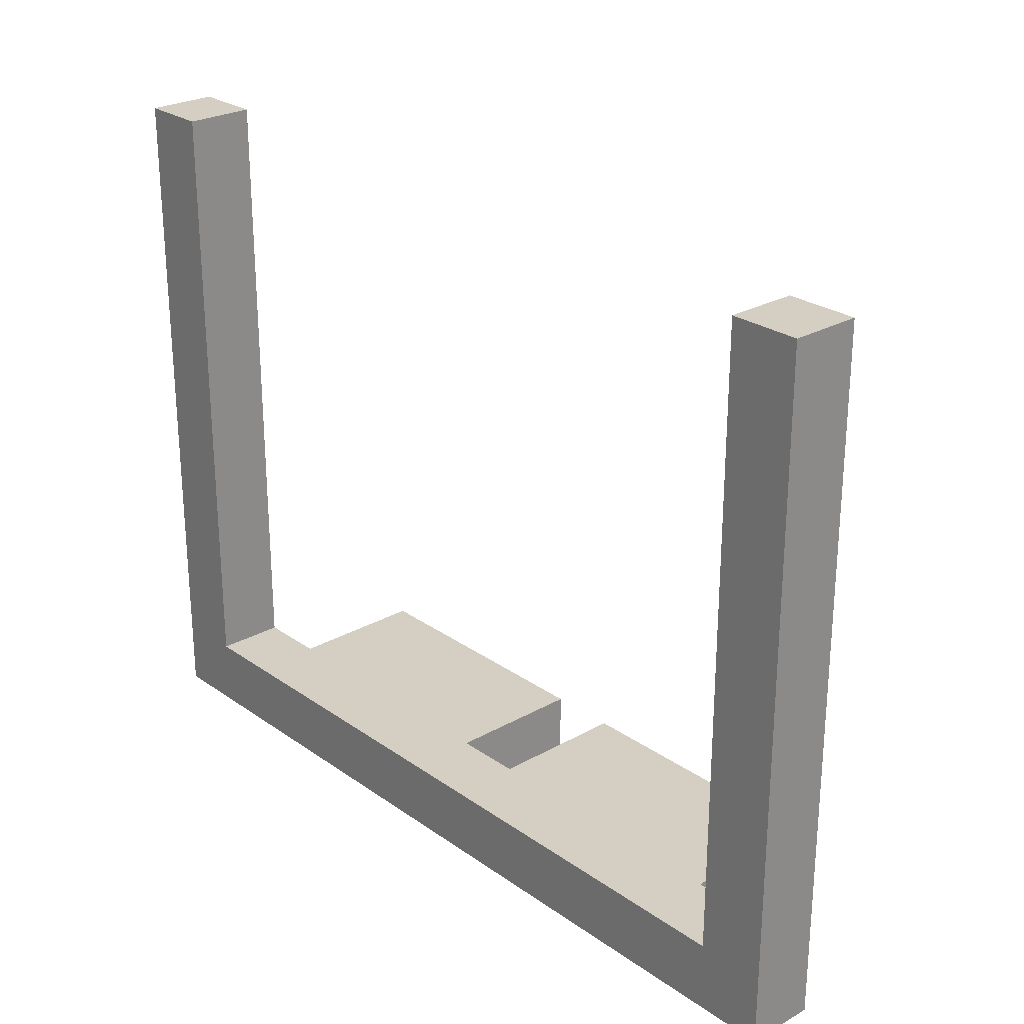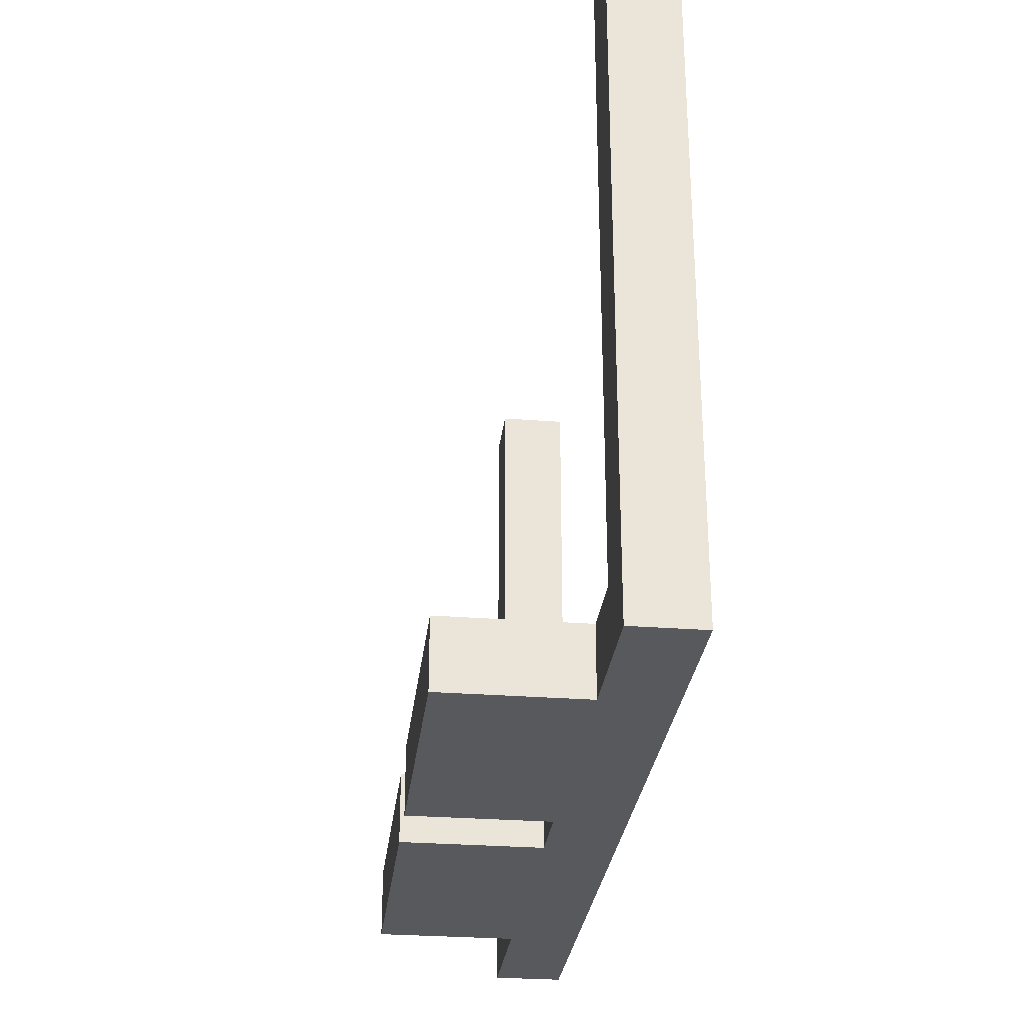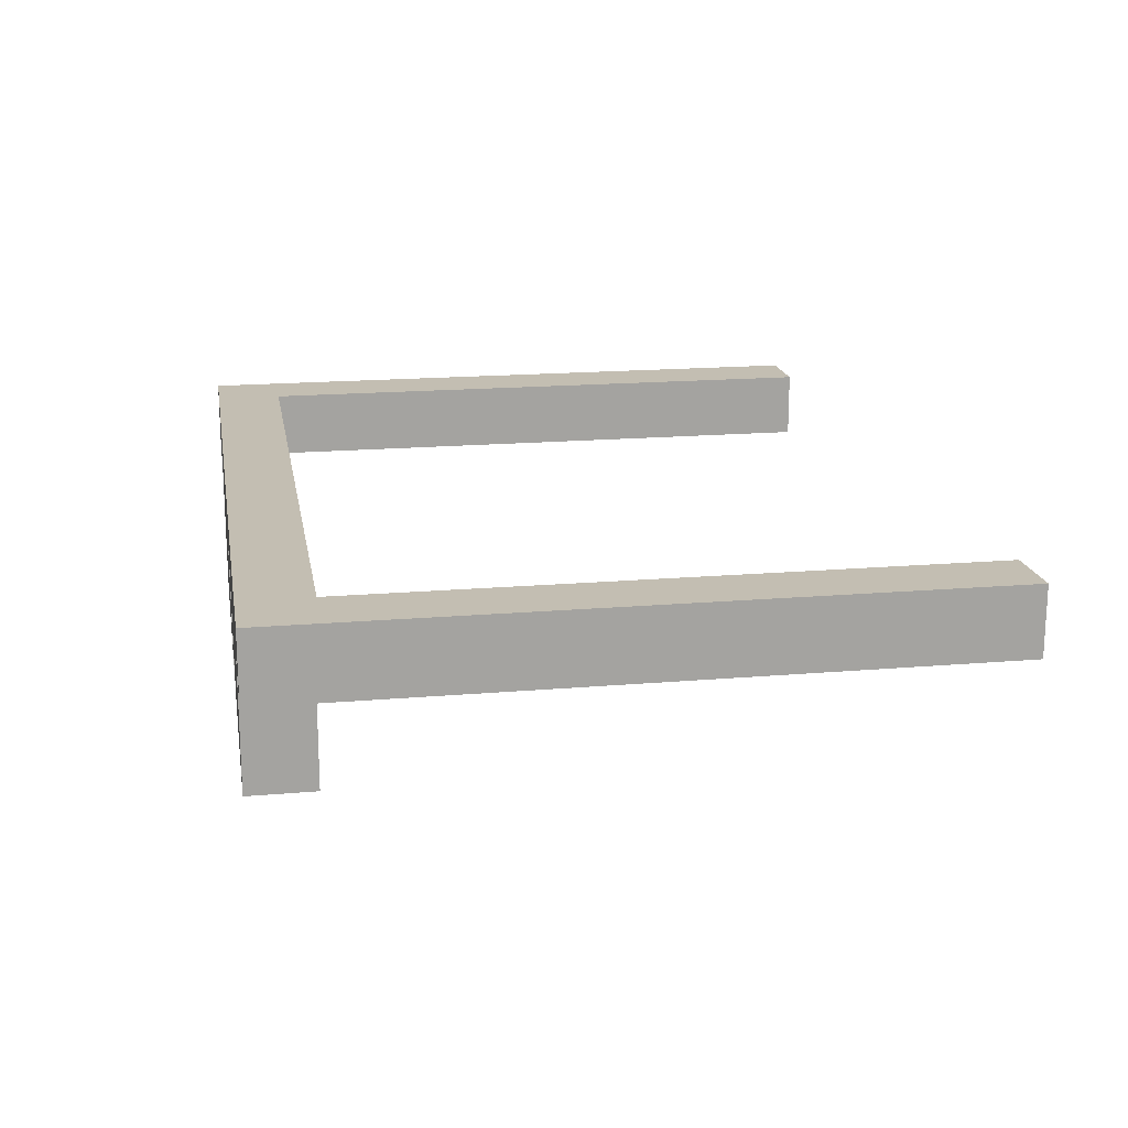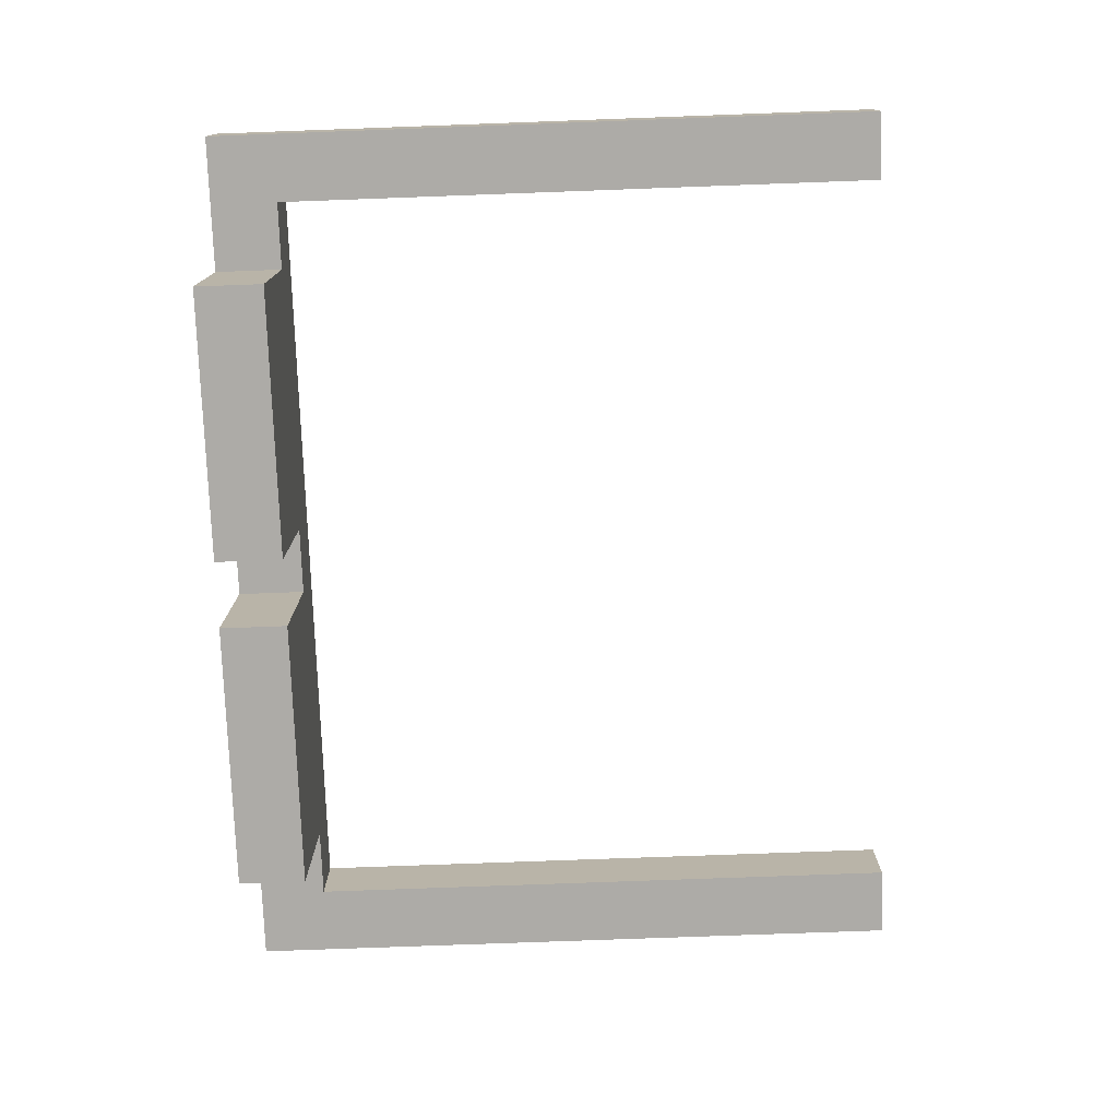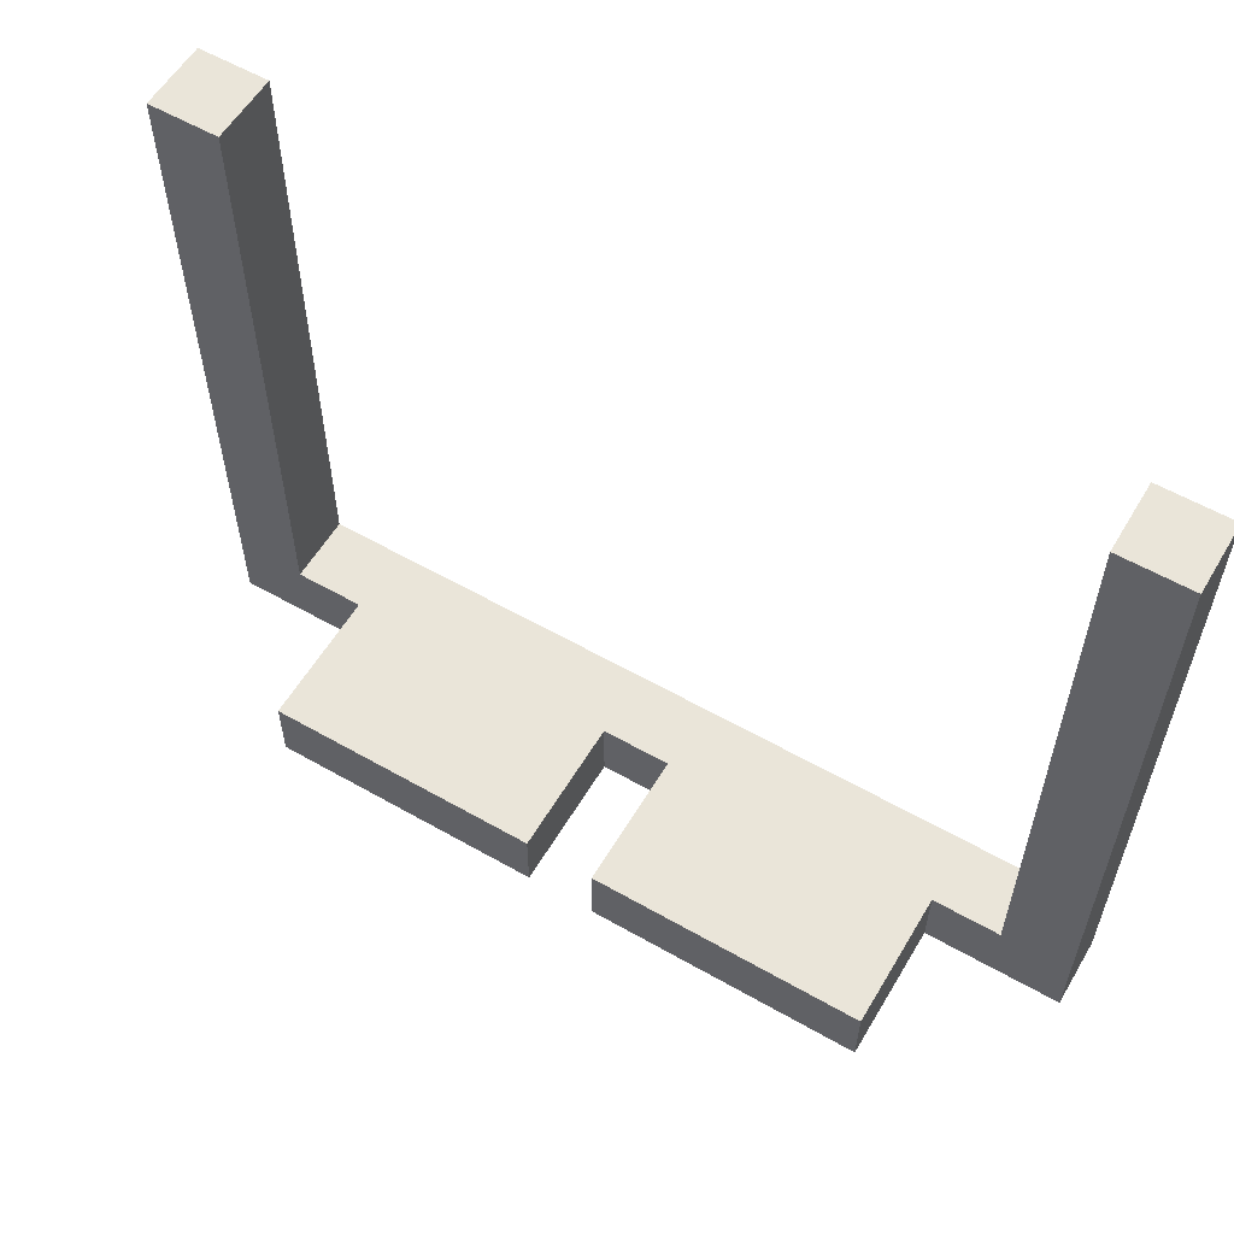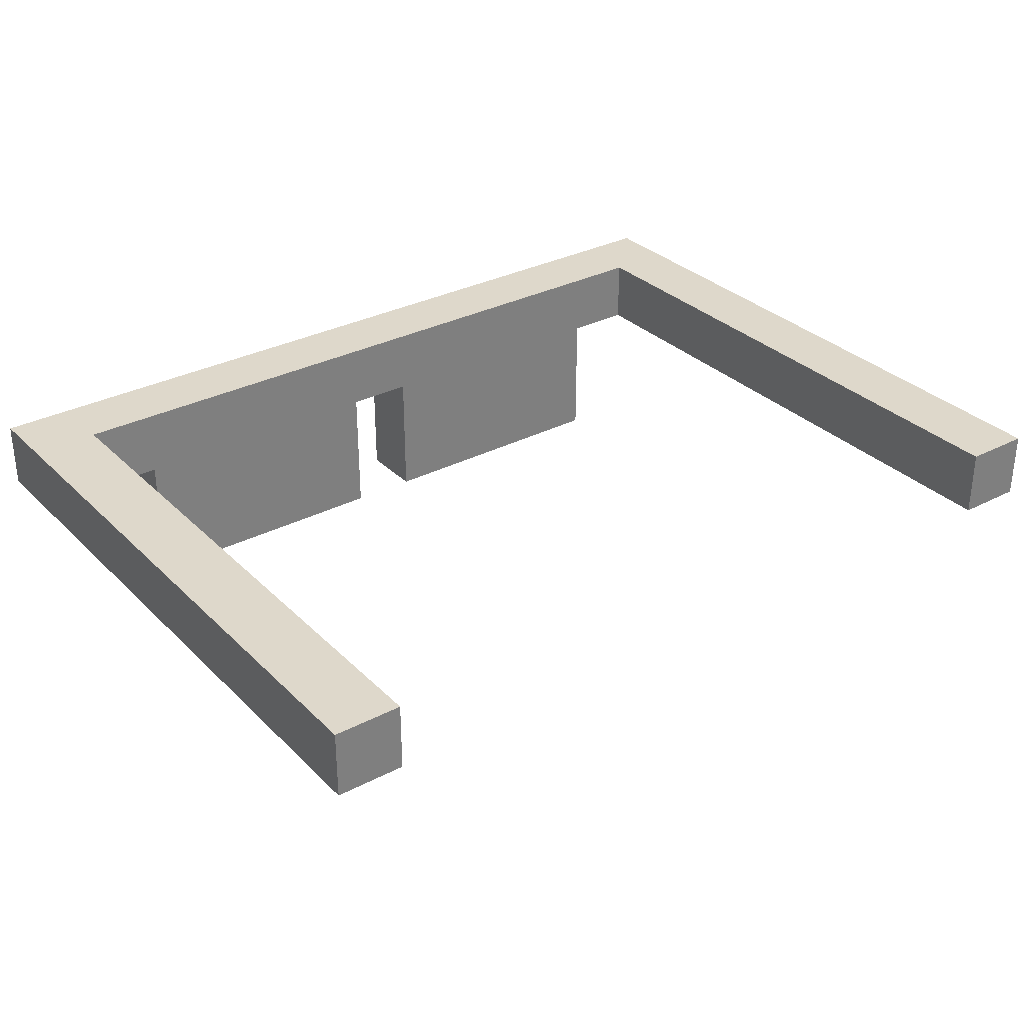
<metadata>
{"format":"obj","ext":"obj","renderer":"f3d","projection":"perspective","resolution":1024,"background":"white","views":[{"elev":25.8,"azim":-131.9,"up":"+Z"},{"elev":-29.1,"azim":83.5,"up":"+Z"},{"elev":17.5,"azim":-99.7,"up":"+Y"},{"elev":-76.4,"azim":-87.9,"up":"+Y"},{"elev":57.8,"azim":30.6,"up":"+Z"},{"elev":31.6,"azim":-36.4,"up":"+Y"}]}
</metadata>
<code>
o
v 0.1 0.6 -0.1
v 0.5 0.6 -0.1
v 0.6 0.6 -0.1
v 1 0.6 -0.1
v -0.1 0.8 -0.1
v 0.1 0.8 -0.1
v 0.5 0.8 -0.1
v 0.6 0.8 -0.1
v 1 0.8 -0.1
v 1.2 0.8 -0.1
v -0.1 0.9 -0.1
v 1.2 0.9 -0.1
v 0.1 0.6 0
v 0.5 0.6 0
v 0.6 0.6 0
v 1 0.6 0
v 0 0.8 0
v 0.1 0.8 0
v 0.5 0.8 0
v 0.6 0.8 0
v 1 0.8 0
v 1.1 0.8 0
v 0 0.9 0
v 1.1 0.9 0
v -0.1 0.8 0.9
v 0 0.8 0.9
v 1.1 0.8 0.9
v 1.2 0.8 0.9
v -0.1 0.9 0.9
v 0 0.9 0.9
v 1.1 0.9 0.9
v 1.2 0.9 0.9
v -0.1 0.8 -0.1
v -0.1 0.9 -0.1
v -0.1 0.8 0.9
v -0.1 0.9 0.9
v 0.1 0.6 -0.1
v 0.1 0.8 -0.1
v 0.1 0.6 0
v 0.1 0.8 0
v 0.6 0.6 -0.1
v 0.6 0.8 -0.1
v 0.6 0.6 0
v 0.6 0.8 0
v 1.1 0.8 0
v 1.1 0.9 0
v 1.1 0.8 0.9
v 1.1 0.9 0.9
v 0 0.8 0
v 0 0.9 0
v 0 0.8 0.9
v 0 0.9 0.9
v 0.5 0.6 -0.1
v 0.5 0.8 -0.1
v 0.5 0.6 0
v 0.5 0.8 0
v 1 0.6 -0.1
v 1 0.8 -0.1
v 1 0.6 0
v 1 0.8 0
v 1.2 0.8 -0.1
v 1.2 0.9 -0.1
v 1.2 0.8 0.9
v 1.2 0.9 0.9
v 0.1 0.6 -0.1
v 0.1 0.6 0
v 0.5 0.6 -0.1
v 0.5 0.6 0
v 0.6 0.6 -0.1
v 0.6 0.6 0
v 1 0.6 -0.1
v 1 0.6 0
v -0.1 0.8 -0.1
v -0.1 0.8 0.9
v 0 0.8 0
v 0 0.8 0.9
v 0.1 0.8 -0.1
v 0.1 0.8 0
v 0.5 0.8 -0.1
v 0.5 0.8 0
v 0.6 0.8 -0.1
v 0.6 0.8 0
v 1 0.8 -0.1
v 1 0.8 0
v 1.1 0.8 0
v 1.1 0.8 0.9
v 1.2 0.8 -0.1
v 1.2 0.8 0.9
v -0.1 0.9 -0.1
v -0.1 0.9 0.9
v 0 0.9 0
v 0 0.9 0.9
v 1.1 0.9 0
v 1.1 0.9 0.9
v 1.2 0.9 -0.1
v 1.2 0.9 0.9
f 6 2 1
f 7 2 6
f 8 4 3
f 9 4 8
f 11 7 6
f 11 10 9
f 11 9 8
f 11 8 7
f 11 6 5
f 12 10 11
f 13 14 18
f 18 14 19
f 15 16 20
f 20 16 21
f 18 19 23
f 21 22 23
f 20 21 23
f 19 20 23
f 17 18 23
f 23 22 24
f 25 26 29
f 29 26 30
f 27 28 31
f 31 28 32
f 35 34 33
f 36 34 35
f 39 38 37
f 40 38 39
f 43 42 41
f 44 42 43
f 47 46 45
f 48 46 47
f 49 50 51
f 51 50 52
f 53 54 55
f 55 54 56
f 57 58 59
f 59 58 60
f 61 62 63
f 63 62 64
f 67 66 65
f 68 66 67
f 71 70 69
f 72 70 71
f 75 74 73
f 76 74 75
f 77 75 73
f 78 75 77
f 81 80 79
f 82 80 81
f 85 84 83
f 87 85 83
f 87 86 85
f 88 86 87
f 89 90 91
f 91 90 92
f 89 91 93
f 89 93 95
f 93 94 95
f 95 94 96

</code>
